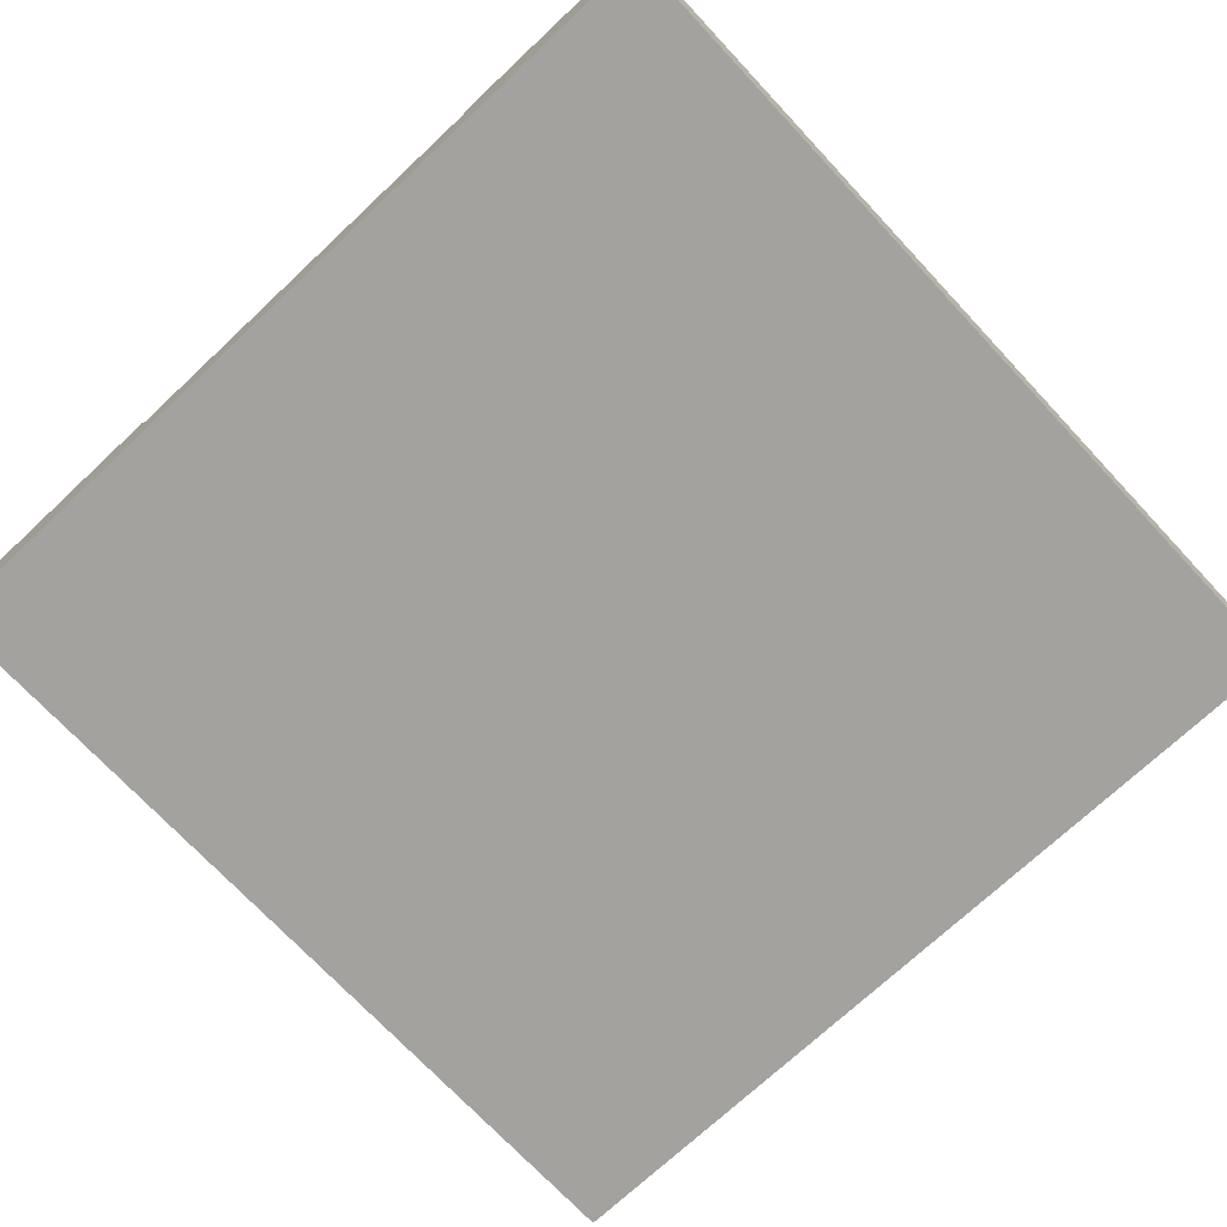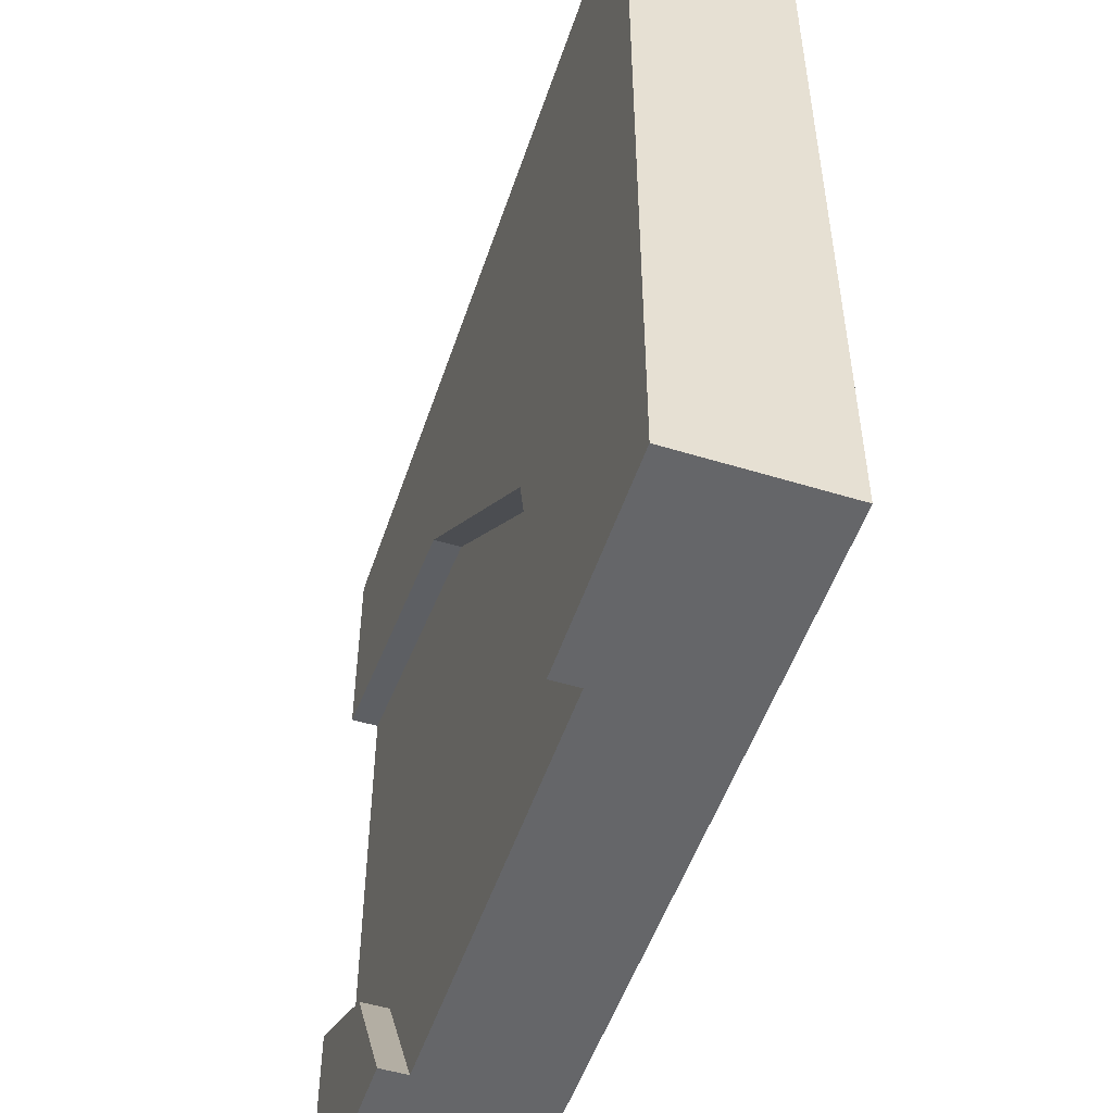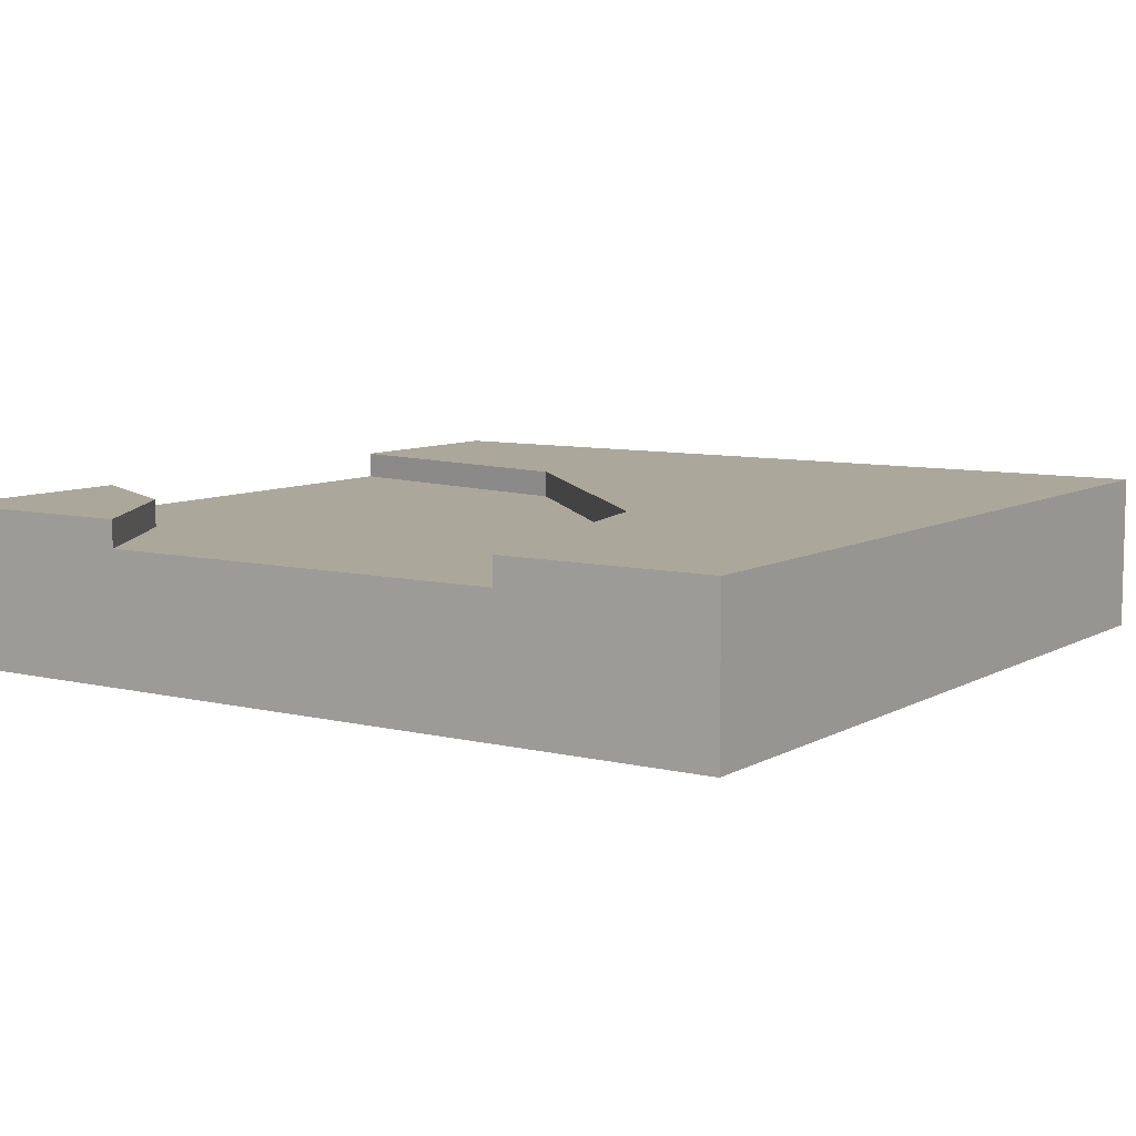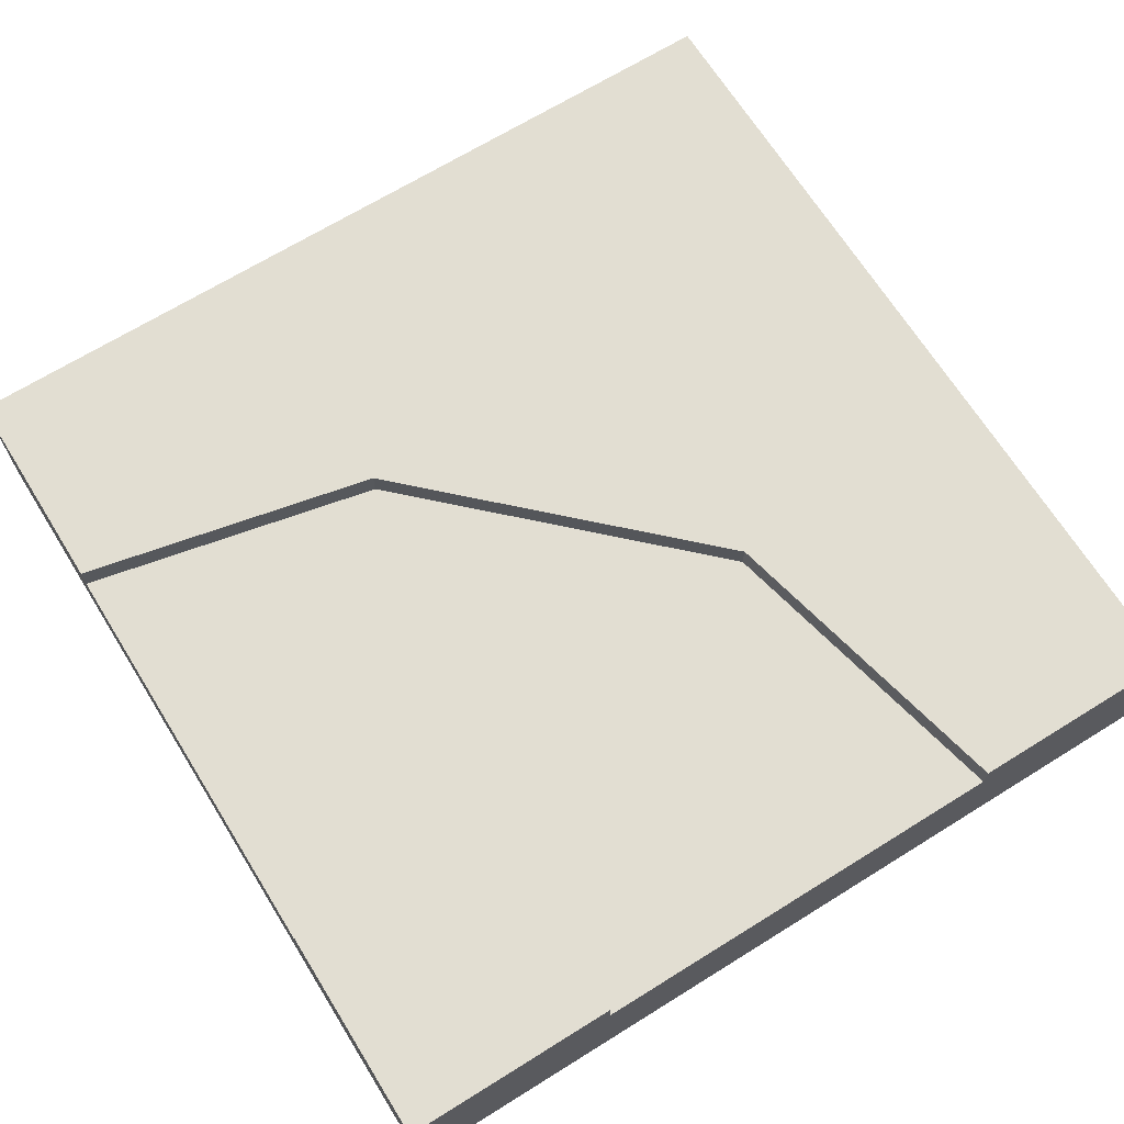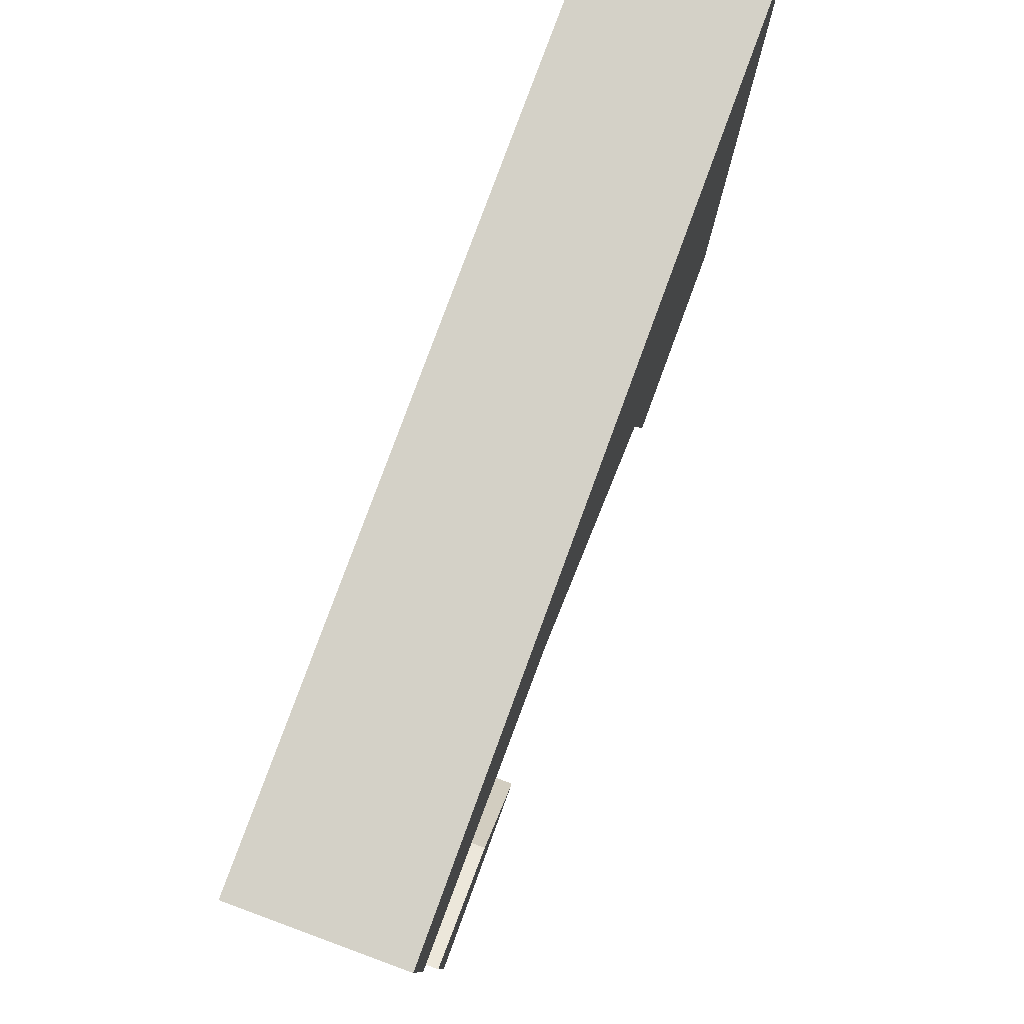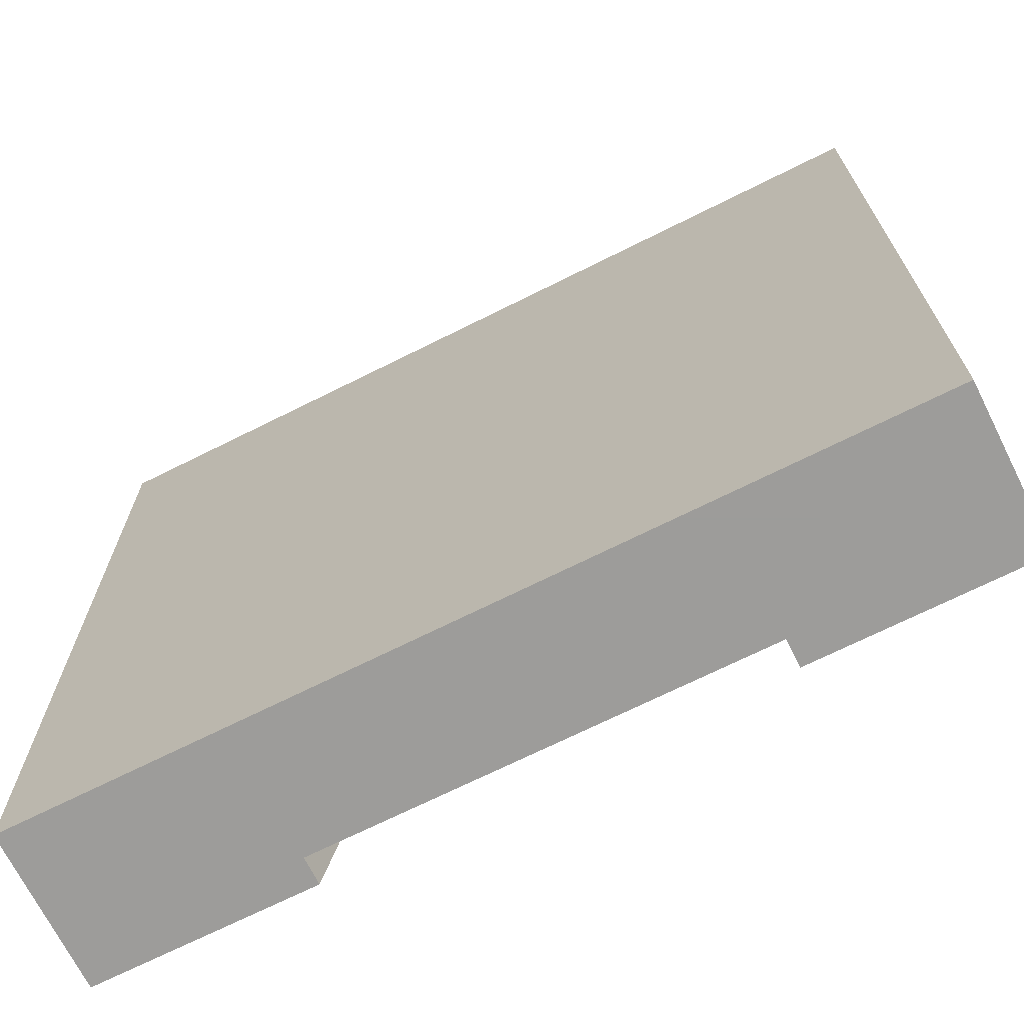
<metadata>
{"format":"obj","ext":"obj","renderer":"f3d","projection":"perspective","resolution":1024,"background":"white","views":[{"elev":-72.6,"azim":-136.9,"up":"+Y"},{"elev":-51.8,"azim":-108.4,"up":"+Z"},{"elev":8.1,"azim":-146.1,"up":"+Y"},{"elev":67.9,"azim":148.1,"up":"+Y"},{"elev":79.8,"azim":110.2,"up":"+Z"},{"elev":-70.0,"azim":26.6,"up":"+Z"}]}
</metadata>
<code>
v 0.8452 0.1517 0.1644
v 0.75 0.1517 0
v 0.25 0.1517 0
v 0.3327 0.1517 0.3671
v 0.6521 0.1517 0.6763
v 1 0.1517 0.75
v 1 0.1517 0.25
v 0.8452 0.1833 0.1644
v 0.75 0.1833 0
v 1 0.1833 0.25
v 1 0 0
v 1 0.1833 0
v 1 0.1 0.25
v 1 0.1 0.75
v 1 0.1833 0.75
v 1 0.1833 1
v 1 0 1
v 0 0 0
v 0 0.1833 0
v 0.25 0.1833 0
v 0.25 0.1 0
v 0.75 0.1 0
v 0 0 1
v 0 0.1833 1
v 0.6521 0.1833 0.6763
v 0.3327 0.1833 0.3671
g Mesh1 Group1 Model
f 3 1 2
f 7 1 3
f 7 3 6
f 4 6 3
f 4 5 6
f 1 9 2
f 1 8 9
f 7 8 1
f 7 10 8
f 11 12 13
f 11 13 14
f 14 15 17
f 11 14 17
f 10 13 12
f 15 16 17
f 11 9 12
f 18 19 21
f 18 21 22
f 22 9 11
f 18 22 11
f 20 21 19
f 23 11 17
f 23 18 11
f 17 24 23
f 17 16 24
f 19 26 20
f 24 16 25
f 24 25 26
f 24 26 19
f 16 15 25
f 4 25 5
f 4 26 25
f 3 26 4
f 3 20 26
f 5 15 6
f 5 25 15
f 23 19 18
f 23 24 19
f 22 3 2
f 22 21 3
f 10 9 8
f 10 12 9
f 14 7 6
f 14 13 7

</code>
